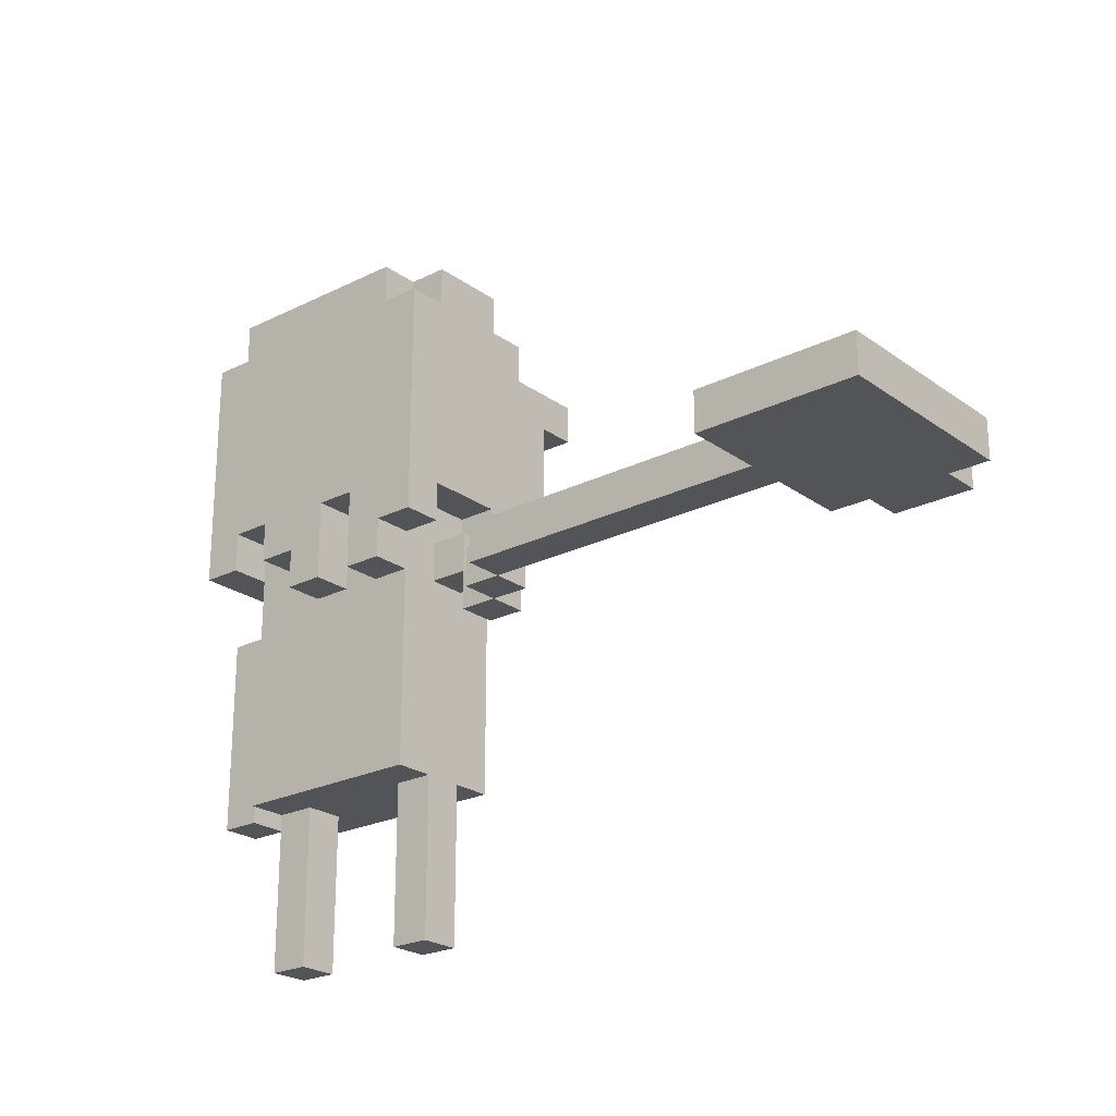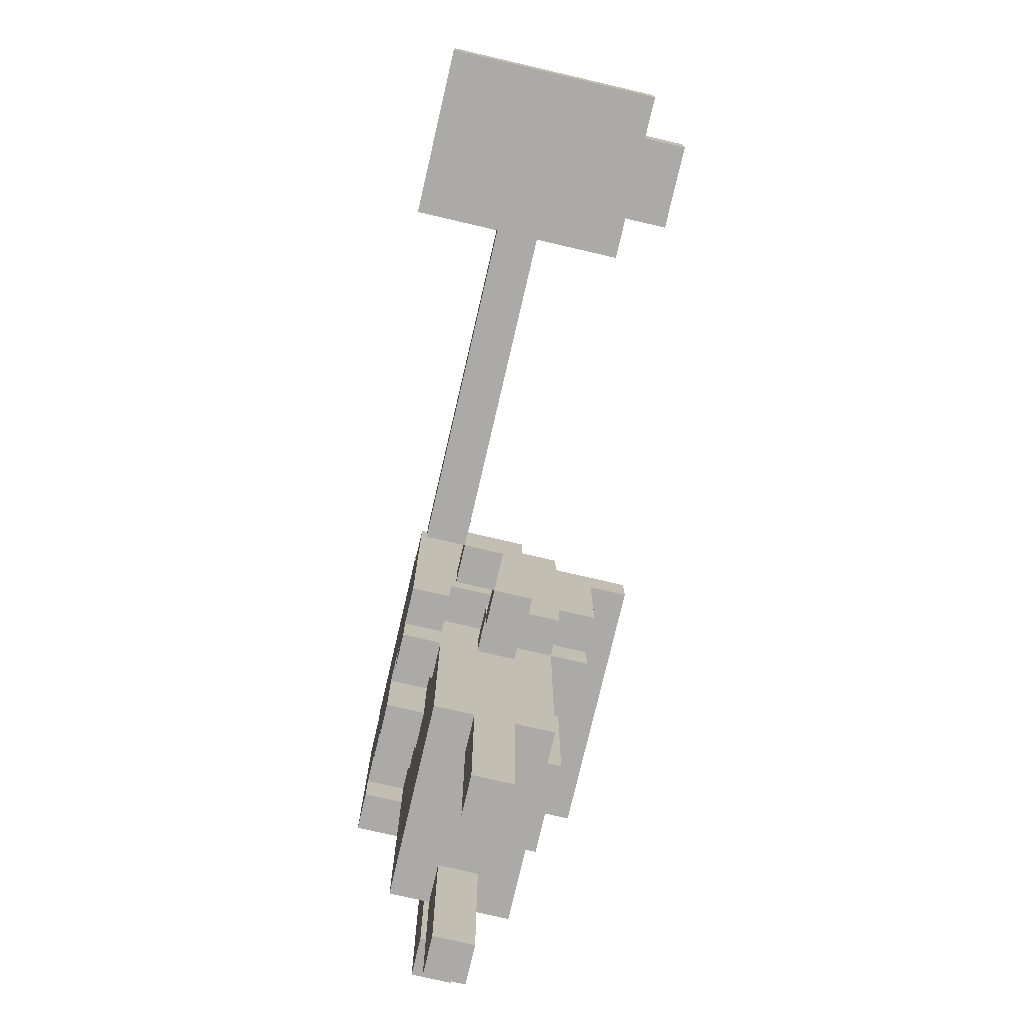
<metadata>
{"format":"obj","ext":"obj","renderer":"f3d","projection":"perspective","resolution":1024,"background":"white","views":[{"elev":-23.5,"azim":-140.1,"up":"+Y"},{"elev":-75.8,"azim":-103.1,"up":"+Y"}]}
</metadata>
<code>
o
v -2.8 2 0.1
v -2.8 2 -0.4
v -2.8 2.1 0.1
v -2.8 2.1 -0.4
v -2.7 2 0.2
v -2.7 2 0.1
v -2.7 2.1 0.2
v -2.7 2.1 0.1
v -1.6 2 0
v -1.6 2 -0.1
v -1.6 2.1 0
v -1.6 2.1 -0.1
v -1.5 2 0.1
v -1.5 2 0
v -1.5 2.1 0.1
v -1.5 2.1 0
v -1.4 2.1 0.1
v -1.4 2.1 0
v -1.4 2.2 0.2
v -1.4 2.2 0.1
v -1.4 2.2 0
v -1.4 2.2 -0.1
v -1.4 2.2 -0.2
v -1.4 2.3 0.3
v -1.4 2.3 0.2
v -1.4 2.3 0.1
v -1.4 2.3 -0.1
v -1.4 2.6 0.4
v -1.4 2.6 0.3
v -1.4 2.6 -0.2
v -1.4 2.7 0.4
v -1.4 2.7 0.2
v -1.4 2.8 0.2
v -1.4 2.8 0.1
v -1.4 2.8 -0.1
v -1.4 2.8 -0.2
v -1.4 2.9 0.1
v -1.4 2.9 -0.1
v -1.3 1.2 0.1
v -1.3 1.2 0
v -1.3 1.4 0.1
v -1.3 1.4 0
v -1.3 1.6 0.2
v -1.3 1.6 0.1
v -1.3 1.6 0
v -1.3 1.6 -0.1
v -1.3 1.7 0.2
v -1.3 1.7 -0.1
v -1.3 2.1 0.1
v -1.3 2.1 0
v -1.3 2.1 -0.1
v -1.3 2.1 -0.2
v -1.3 2.2 0.3
v -1.3 2.2 0.2
v -1.3 2.2 0.1
v -1.3 2.2 0
v -1.3 2.2 -0.1
v -1.3 2.2 -0.2
v -1.3 2.3 0.3
v -1.3 2.3 0.2
v -1.3 2.3 0.1
v -1.3 2.3 -0.1
v -1.3 2.8 0.2
v -1.3 2.8 0.1
v -1.3 2.8 -0.1
v -1.3 2.8 -0.2
v -1.3 2.9 0.2
v -1.3 2.9 0.1
v -1.3 2.9 -0.1
v -1.3 2.9 -0.2
v -1.1 2.1 -0.1
v -1.1 2.1 -0.2
v -1.1 2.3 -0.1
v -1.1 2.3 -0.2
v -1 2.2 0.3
v -1 2.2 0.2
v -1 2.6 0.3
v -1 2.6 0.2
v -0.9 1.2 0.1
v -0.9 1.2 0
v -0.9 1.4 0.1
v -0.9 1.4 0
v -0.9 1.6 0.1
v -0.9 1.6 0
v -0.8 2.2 -0.1
v -0.8 2.2 -0.2
v -0.8 2.3 -0.1
v -0.8 2.3 -0.2
v -0.7 1.6 0.1
v -0.7 1.6 0
v -0.7 2.1 0.1
v -0.7 2.1 0
v -2.5 2 0.2
v -2.5 2 0.1
v -2.5 2.1 0.2
v -2.5 2.1 0.1
v -2.4 2 0.1
v -2.4 2 -0.1
v -2.4 2 -0.2
v -2.4 2 -0.4
v -2.4 2.1 0.1
v -2.4 2.1 -0.1
v -2.4 2.1 -0.2
v -2.4 2.1 -0.4
v -1.6 2 -0.1
v -1.6 2 -0.2
v -1.6 2.1 -0.1
v -1.6 2.1 -0.2
v -1.5 2 0
v -1.5 2 -0.1
v -1.5 2.1 0
v -1.5 2.1 -0.1
v -1.4 2 0.1
v -1.4 2 0
v -1.4 2.1 0.1
v -1.4 2.1 0
v -1.2 1.2 0.1
v -1.2 1.2 0
v -1.2 1.4 0.1
v -1.2 1.4 0
v -1.2 1.6 0.1
v -1.2 1.6 0
v -1.2 2.1 -0.1
v -1.2 2.1 -0.2
v -1.2 2.2 0.3
v -1.2 2.2 0.2
v -1.2 2.3 -0.1
v -1.2 2.3 -0.2
v -1.2 2.5 0.3
v -1.2 2.5 0.2
v -1.1 2.5 0.3
v -1.1 2.5 0.2
v -1.1 2.6 0.3
v -1.1 2.6 0.2
v -1 2.1 -0.1
v -1 2.1 -0.2
v -1 2.2 -0.1
v -1 2.2 -0.2
v -0.9 2.2 0.3
v -0.9 2.2 0.2
v -0.9 2.2 -0.1
v -0.9 2.2 -0.2
v -0.9 2.3 0.3
v -0.9 2.3 0.2
v -0.9 2.3 -0.1
v -0.9 2.3 -0.2
v -0.8 1.2 0.1
v -0.8 1.2 0
v -0.8 1.4 0.1
v -0.8 1.4 0
v -0.8 1.6 0.2
v -0.8 1.6 0.1
v -0.8 1.6 0
v -0.8 1.6 -0.1
v -0.8 1.7 0.2
v -0.8 1.7 -0.1
v -0.8 2.1 0.1
v -0.8 2.1 0
v -0.8 2.2 0.2
v -0.8 2.2 0.1
v -0.8 2.2 0
v -0.8 2.2 -0.1
v -0.8 2.3 0.1
v -0.8 2.3 0
v -0.8 2.8 0.2
v -0.8 2.8 0.1
v -0.8 2.8 -0.1
v -0.8 2.8 -0.2
v -0.8 2.9 0.2
v -0.8 2.9 0.1
v -0.8 2.9 -0.1
v -0.8 2.9 -0.2
v -0.7 2.1 0.1
v -0.7 2.1 0
v -0.7 2.2 0.2
v -0.7 2.2 0.1
v -0.7 2.2 0
v -0.7 2.2 -0.2
v -0.7 2.3 0.3
v -0.7 2.3 0.2
v -0.7 2.3 0.1
v -0.7 2.3 0
v -0.7 2.6 0.4
v -0.7 2.6 0.3
v -0.7 2.6 -0.2
v -0.7 2.7 0.4
v -0.7 2.7 0.2
v -0.7 2.8 0.2
v -0.7 2.8 0.1
v -0.7 2.8 -0.1
v -0.7 2.8 -0.2
v -0.7 2.9 0.1
v -0.7 2.9 -0.1
v -0.6 1.6 0.1
v -0.6 1.6 0
v -0.6 2.1 0.1
v -0.6 2.1 0
v -1.4 2.6 0.4
v -1.4 2.7 0.4
v -0.7 2.6 0.4
v -0.7 2.7 0.4
v -1.4 2.3 0.3
v -1.4 2.6 0.3
v -1.3 2.2 0.3
v -1.3 2.3 0.3
v -1.2 2.2 0.3
v -1.2 2.5 0.3
v -1.1 2.5 0.3
v -1.1 2.6 0.3
v -1 2.2 0.3
v -1 2.6 0.3
v -0.9 2.2 0.3
v -0.9 2.3 0.3
v -0.7 2.3 0.3
v -0.7 2.6 0.3
v -2.7 2 0.2
v -2.7 2.1 0.2
v -2.5 2 0.2
v -2.5 2.1 0.2
v -1.4 2.2 0.2
v -1.4 2.3 0.2
v -1.4 2.7 0.2
v -1.4 2.8 0.2
v -1.3 1.6 0.2
v -1.3 1.7 0.2
v -1.3 2.2 0.2
v -1.3 2.3 0.2
v -1.3 2.8 0.2
v -1.3 2.9 0.2
v -1.2 2.1 0.2
v -1.2 2.2 0.2
v -1.2 2.5 0.2
v -1.1 2 0.2
v -1.1 2.1 0.2
v -1.1 2.5 0.2
v -1.1 2.6 0.2
v -1 2 0.2
v -1 2.1 0.2
v -1 2.2 0.2
v -1 2.6 0.2
v -0.9 2.1 0.2
v -0.9 2.2 0.2
v -0.9 2.3 0.2
v -0.8 1.6 0.2
v -0.8 1.7 0.2
v -0.8 2.2 0.2
v -0.8 2.3 0.2
v -0.8 2.8 0.2
v -0.8 2.9 0.2
v -0.7 2.2 0.2
v -0.7 2.3 0.2
v -0.7 2.7 0.2
v -0.7 2.8 0.2
v -2.8 2 0.1
v -2.8 2.1 0.1
v -2.7 2 0.1
v -2.7 2.1 0.1
v -2.5 2 0.1
v -2.5 2.1 0.1
v -2.4 2 0.1
v -2.4 2.1 0.1
v -1.5 2 0.1
v -1.5 2.1 0.1
v -1.4 2 0.1
v -1.4 2.1 0.1
v -1.4 2.2 0.1
v -1.4 2.8 0.1
v -1.4 2.9 0.1
v -1.3 1.2 0.1
v -1.3 1.4 0.1
v -1.3 1.6 0.1
v -1.3 2.1 0.1
v -1.3 2.2 0.1
v -1.3 2.8 0.1
v -1.3 2.9 0.1
v -1.2 1.2 0.1
v -1.2 1.4 0.1
v -1.2 1.6 0.1
v -0.9 1.2 0.1
v -0.9 1.4 0.1
v -0.9 1.6 0.1
v -0.8 1.2 0.1
v -0.8 1.4 0.1
v -0.8 1.6 0.1
v -0.8 2.1 0.1
v -0.8 2.2 0.1
v -0.8 2.8 0.1
v -0.8 2.9 0.1
v -0.7 1.6 0.1
v -0.7 2.1 0.1
v -0.7 2.2 0.1
v -0.7 2.8 0.1
v -0.7 2.9 0.1
v -0.6 1.6 0.1
v -0.6 2.1 0.1
v -1.6 2 0
v -1.6 2.1 0
v -1.5 2 0
v -1.5 2.1 0
v -0.8 2.2 0
v -0.8 2.3 0
v -0.7 2.2 0
v -0.7 2.3 0
v -2.4 2 -0.1
v -2.4 2.1 -0.1
v -1.9 2 -0.1
v -1.9 2.1 -0.1
v -1.6 2 -0.1
v -1.6 2.1 -0.1
v -1.4 2.2 -0.1
v -1.4 2.3 -0.1
v -1.3 2.2 -0.1
v -1.3 2.3 -0.1
v -1.4 2.2 0.1
v -1.4 2.3 0.1
v -1.3 2.2 0.1
v -1.3 2.3 0.1
v -0.8 2.2 0.1
v -0.8 2.3 0.1
v -0.7 2.2 0.1
v -0.7 2.3 0.1
v -1.5 2 0
v -1.5 2.1 0
v -1.4 2 0
v -1.4 2.1 0
v -1.4 2.2 0
v -1.3 1.2 0
v -1.3 1.4 0
v -1.3 1.6 0
v -1.3 2.1 0
v -1.3 2.2 0
v -1.2 1.2 0
v -1.2 1.4 0
v -1.2 1.6 0
v -0.9 1.2 0
v -0.9 1.4 0
v -0.9 1.6 0
v -0.8 1.2 0
v -0.8 1.4 0
v -0.8 1.6 0
v -0.8 2.1 0
v -0.8 2.2 0
v -0.7 1.6 0
v -0.7 2.1 0
v -0.7 2.2 0
v -0.6 1.6 0
v -0.6 2.1 0
v -1.6 2 -0.1
v -1.6 2.1 -0.1
v -1.5 2 -0.1
v -1.5 2.1 -0.1
v -1.4 2.8 -0.1
v -1.4 2.9 -0.1
v -1.3 1.6 -0.1
v -1.3 1.7 -0.1
v -1.3 2.1 -0.1
v -1.3 2.8 -0.1
v -1.3 2.9 -0.1
v -1.2 2.1 -0.1
v -1.2 2.3 -0.1
v -1.1 2.1 -0.1
v -1.1 2.3 -0.1
v -1 2.1 -0.1
v -1 2.2 -0.1
v -0.9 2.1 -0.1
v -0.9 2.2 -0.1
v -0.9 2.3 -0.1
v -0.8 1.6 -0.1
v -0.8 1.7 -0.1
v -0.8 2.2 -0.1
v -0.8 2.3 -0.1
v -0.8 2.8 -0.1
v -0.8 2.9 -0.1
v -0.7 2.8 -0.1
v -0.7 2.9 -0.1
v -2.4 2 -0.2
v -2.4 2.1 -0.2
v -1.9 2 -0.2
v -1.9 2.1 -0.2
v -1.6 2 -0.2
v -1.6 2.1 -0.2
v -1.4 2.2 -0.2
v -1.4 2.6 -0.2
v -1.4 2.8 -0.2
v -1.3 2.1 -0.2
v -1.3 2.2 -0.2
v -1.3 2.8 -0.2
v -1.3 2.9 -0.2
v -1.2 2.1 -0.2
v -1.2 2.3 -0.2
v -1.1 2.1 -0.2
v -1.1 2.3 -0.2
v -1 2.1 -0.2
v -1 2.2 -0.2
v -0.9 2.2 -0.2
v -0.9 2.3 -0.2
v -0.8 2.2 -0.2
v -0.8 2.3 -0.2
v -0.8 2.8 -0.2
v -0.8 2.9 -0.2
v -0.7 2.2 -0.2
v -0.7 2.6 -0.2
v -0.7 2.8 -0.2
v -2.8 2 -0.4
v -2.8 2.1 -0.4
v -2.4 2 -0.4
v -2.4 2.1 -0.4
v -1.3 1.2 0.1
v -1.2 1.2 0.1
v -0.9 1.2 0.1
v -0.8 1.2 0.1
v -1.3 1.2 0
v -1.2 1.2 0
v -0.9 1.2 0
v -0.8 1.2 0
v -1.3 1.6 0.2
v -0.8 1.6 0.2
v -1.3 1.6 0.1
v -1.2 1.6 0.1
v -0.9 1.6 0.1
v -0.8 1.6 0.1
v -0.7 1.6 0.1
v -0.6 1.6 0.1
v -1.3 1.6 0
v -1.2 1.6 0
v -0.9 1.6 0
v -0.8 1.6 0
v -0.7 1.6 0
v -0.6 1.6 0
v -1.3 1.6 -0.1
v -0.8 1.6 -0.1
v -2.7 2 0.2
v -2.5 2 0.2
v -2.8 2 0.1
v -2.7 2 0.1
v -2.5 2 0.1
v -2.4 2 0.1
v -1.5 2 0.1
v -1.4 2 0.1
v -1.6 2 0
v -1.5 2 0
v -1.4 2 0
v -2.4 2 -0.1
v -1.9 2 -0.1
v -1.6 2 -0.1
v -1.5 2 -0.1
v -2.4 2 -0.2
v -1.9 2 -0.2
v -1.6 2 -0.2
v -2.8 2 -0.4
v -2.4 2 -0.4
v -1.4 2.1 0.1
v -1.3 2.1 0.1
v -0.8 2.1 0.1
v -0.7 2.1 0.1
v -1.4 2.1 0
v -1.3 2.1 0
v -0.8 2.1 0
v -0.7 2.1 0
v -1.3 2.1 -0.1
v -1.2 2.1 -0.1
v -1.1 2.1 -0.1
v -1 2.1 -0.1
v -1.3 2.1 -0.2
v -1.2 2.1 -0.2
v -1.1 2.1 -0.2
v -1 2.1 -0.2
v -1.3 2.2 0.3
v -1.2 2.2 0.3
v -1 2.2 0.3
v -0.9 2.2 0.3
v -1.4 2.2 0.2
v -1.3 2.2 0.2
v -1.2 2.2 0.2
v -1 2.2 0.2
v -0.9 2.2 0.2
v -0.8 2.2 0.2
v -0.7 2.2 0.2
v -1.4 2.2 0.1
v -1.3 2.2 0.1
v -0.8 2.2 0.1
v -0.7 2.2 0.1
v -0.8 2.2 0
v -0.7 2.2 0
v -1.4 2.2 -0.1
v -1.3 2.2 -0.1
v -1 2.2 -0.1
v -0.9 2.2 -0.1
v -0.8 2.2 -0.1
v -1.4 2.2 -0.2
v -1.3 2.2 -0.2
v -1 2.2 -0.2
v -0.9 2.2 -0.2
v -0.8 2.2 -0.2
v -0.7 2.2 -0.2
v -1.4 2.3 0.3
v -1.3 2.3 0.3
v -0.9 2.3 0.3
v -0.7 2.3 0.3
v -1.4 2.3 0.2
v -1.3 2.3 0.2
v -0.9 2.3 0.2
v -0.8 2.3 0.2
v -0.7 2.3 0.2
v -1.4 2.3 0.1
v -1.3 2.3 0.1
v -0.8 2.3 0.1
v -0.7 2.3 0.1
v -0.8 2.3 0
v -0.7 2.3 0
v -1.4 2.3 -0.1
v -1.3 2.3 -0.1
v -1.2 2.3 -0.1
v -1.1 2.3 -0.1
v -0.9 2.3 -0.1
v -0.8 2.3 -0.1
v -1.2 2.3 -0.2
v -1.1 2.3 -0.2
v -0.9 2.3 -0.2
v -0.8 2.3 -0.2
v -1.2 2.5 0.3
v -1.1 2.5 0.3
v -1.2 2.5 0.2
v -1.1 2.5 0.2
v -1.4 2.6 0.4
v -0.7 2.6 0.4
v -1.4 2.6 0.3
v -1.1 2.6 0.3
v -1 2.6 0.3
v -0.7 2.6 0.3
v -1.1 2.6 0.2
v -1 2.6 0.2
v -2.7 2.1 0.2
v -2.5 2.1 0.2
v -2.8 2.1 0.1
v -2.7 2.1 0.1
v -2.5 2.1 0.1
v -2.4 2.1 0.1
v -1.5 2.1 0.1
v -1.4 2.1 0.1
v -0.7 2.1 0.1
v -0.6 2.1 0.1
v -1.6 2.1 0
v -1.5 2.1 0
v -1.4 2.1 0
v -0.7 2.1 0
v -0.6 2.1 0
v -2.4 2.1 -0.1
v -1.9 2.1 -0.1
v -1.6 2.1 -0.1
v -1.5 2.1 -0.1
v -2.4 2.1 -0.2
v -1.9 2.1 -0.2
v -1.6 2.1 -0.2
v -2.8 2.1 -0.4
v -2.4 2.1 -0.4
v -1.4 2.2 0.1
v -1.3 2.2 0.1
v -0.8 2.2 0.1
v -0.7 2.2 0.1
v -1.4 2.2 0
v -1.3 2.2 0
v -0.8 2.2 0
v -0.7 2.2 0
v -1.4 2.7 0.4
v -0.7 2.7 0.4
v -1.4 2.7 0.2
v -0.7 2.7 0.2
v -1.4 2.8 0.2
v -1.3 2.8 0.2
v -0.8 2.8 0.2
v -0.7 2.8 0.2
v -1.4 2.8 0.1
v -1.3 2.8 0.1
v -0.8 2.8 0.1
v -0.7 2.8 0.1
v -1.4 2.8 -0.1
v -1.3 2.8 -0.1
v -0.8 2.8 -0.1
v -0.7 2.8 -0.1
v -1.4 2.8 -0.2
v -1.3 2.8 -0.2
v -0.8 2.8 -0.2
v -0.7 2.8 -0.2
v -1.3 2.9 0.2
v -0.8 2.9 0.2
v -1.4 2.9 0.1
v -1.3 2.9 0.1
v -0.8 2.9 0.1
v -0.7 2.9 0.1
v -1.4 2.9 -0.1
v -1.3 2.9 -0.1
v -0.8 2.9 -0.1
v -0.7 2.9 -0.1
v -1.3 2.9 -0.2
v -0.8 2.9 -0.2
f 3 2 1
f 4 2 3
f 7 6 5
f 8 6 7
f 11 10 9
f 12 10 11
f 15 14 13
f 16 14 15
f 20 18 17
f 21 18 20
f 25 20 19
f 26 20 25
f 27 23 22
f 29 26 25
f 29 27 26
f 29 25 24
f 30 23 27
f 30 27 29
f 31 29 28
f 31 30 29
f 32 30 31
f 33 30 32
f 34 30 33
f 35 30 34
f 36 30 35
f 37 35 34
f 38 35 37
f 41 40 39
f 42 40 41
f 44 42 41
f 45 42 44
f 47 45 44
f 47 46 45
f 47 44 43
f 48 46 47
f 49 48 47
f 50 48 49
f 51 48 50
f 54 49 47
f 55 49 54
f 56 51 50
f 57 52 51
f 57 51 56
f 58 52 57
f 59 54 53
f 60 54 59
f 61 56 55
f 61 57 56
f 62 57 61
f 67 64 63
f 68 64 67
f 69 66 65
f 70 66 69
f 73 72 71
f 74 72 73
f 77 76 75
f 78 76 77
f 81 80 79
f 82 80 81
f 83 82 81
f 84 82 83
f 87 86 85
f 88 86 87
f 91 90 89
f 92 90 91
f 93 94 95
f 95 94 96
f 97 98 101
f 101 98 102
f 99 100 103
f 103 100 104
f 105 106 107
f 107 106 108
f 109 110 111
f 111 110 112
f 113 114 115
f 115 114 116
f 117 118 119
f 119 118 120
f 119 120 121
f 121 120 122
f 123 124 127
f 127 124 128
f 125 126 129
f 129 126 130
f 131 132 133
f 133 132 134
f 135 136 137
f 137 136 138
f 139 140 143
f 143 140 144
f 141 142 145
f 145 142 146
f 147 148 149
f 149 148 150
f 149 150 152
f 152 150 153
f 152 153 155
f 153 154 155
f 151 152 155
f 155 154 156
f 155 156 157
f 157 156 158
f 155 157 159
f 159 157 160
f 158 156 161
f 161 156 162
f 160 161 163
f 163 161 164
f 165 166 169
f 169 166 170
f 167 168 171
f 171 168 172
f 173 174 176
f 176 174 177
f 175 176 180
f 180 176 181
f 177 178 182
f 180 181 184
f 181 182 184
f 179 180 184
f 182 178 185
f 184 182 185
f 183 184 186
f 184 185 186
f 186 185 187
f 187 185 188
f 188 185 189
f 189 185 190
f 190 185 191
f 189 190 192
f 192 190 193
f 194 195 196
f 196 195 197
f 200 199 198
f 201 199 200
f 205 203 202
f 206 205 204
f 207 203 205
f 207 205 206
f 208 203 207
f 209 203 208
f 212 211 210
f 213 211 212
f 214 211 213
f 215 211 214
f 218 217 216
f 219 217 218
f 226 221 220
f 227 221 226
f 228 223 222
f 230 226 225
f 231 226 230
f 233 230 225
f 234 232 231
f 234 230 233
f 234 231 230
f 235 232 234
f 237 233 225
f 237 236 235
f 237 235 234
f 237 234 233
f 238 236 237
f 239 236 238
f 240 236 239
f 241 238 237
f 241 239 238
f 242 239 241
f 244 225 224
f 245 237 225
f 245 225 244
f 245 241 237
f 245 242 241
f 246 243 242
f 246 242 245
f 247 243 246
f 248 229 228
f 248 228 222
f 249 229 248
f 250 247 246
f 251 247 250
f 252 248 222
f 253 248 252
f 256 255 254
f 257 255 256
f 260 259 258
f 261 259 260
f 264 263 262
f 265 263 264
f 272 266 265
f 273 266 272
f 274 268 267
f 275 268 274
f 276 270 269
f 277 271 270
f 277 270 276
f 278 271 277
f 282 280 279
f 283 281 280
f 283 280 282
f 284 281 283
f 290 286 285
f 291 286 290
f 292 288 287
f 293 288 292
f 294 290 289
f 295 290 294
f 298 297 296
f 299 297 298
f 302 301 300
f 303 301 302
f 306 305 304
f 307 305 306
f 308 307 306
f 309 307 308
f 312 311 310
f 313 311 312
f 314 315 316
f 316 315 317
f 318 319 320
f 320 319 321
f 322 323 324
f 324 323 325
f 325 326 330
f 330 326 331
f 327 328 332
f 328 329 333
f 332 328 333
f 333 329 334
f 335 336 338
f 336 337 339
f 338 336 339
f 339 337 340
f 341 342 344
f 344 342 345
f 343 344 346
f 346 344 347
f 348 349 350
f 350 349 351
f 352 353 357
f 357 353 358
f 355 356 359
f 355 359 361
f 359 360 361
f 361 360 362
f 355 361 363
f 355 363 365
f 363 364 365
f 365 364 366
f 354 355 368
f 355 365 369
f 368 355 369
f 365 366 369
f 366 367 370
f 369 366 370
f 370 367 371
f 372 373 374
f 374 373 375
f 376 377 378
f 378 377 379
f 378 379 380
f 380 379 381
f 382 383 386
f 383 384 387
f 385 386 389
f 386 383 390
f 389 386 390
f 390 383 392
f 391 392 393
f 393 392 394
f 394 392 395
f 392 383 396
f 395 392 396
f 396 383 398
f 387 388 399
f 383 387 399
f 399 388 400
f 397 398 401
f 398 383 402
f 401 398 402
f 383 399 402
f 402 399 403
f 404 405 406
f 406 405 407
f 412 409 408
f 413 409 412
f 414 411 410
f 415 411 414
f 418 417 416
f 419 417 418
f 420 417 419
f 421 417 420
f 425 420 419
f 426 420 425
f 428 423 422
f 429 423 428
f 430 427 426
f 430 425 424
f 430 426 425
f 431 427 430
f 435 433 432
f 436 433 435
f 441 439 438
f 442 439 441
f 443 435 434
f 443 436 435
f 443 437 436
f 445 441 440
f 446 441 445
f 447 444 443
f 447 443 434
f 448 445 444
f 448 444 447
f 449 445 448
f 450 447 434
f 451 447 450
f 456 453 452
f 457 453 456
f 458 455 454
f 459 455 458
f 464 461 460
f 465 461 464
f 466 463 462
f 467 463 466
f 473 469 468
f 474 469 473
f 475 471 470
f 476 471 475
f 479 473 472
f 480 473 479
f 481 478 477
f 482 478 481
f 489 484 483
f 490 486 485
f 491 486 490
f 492 488 487
f 493 488 492
f 494 484 489
f 495 484 494
f 500 497 496
f 501 497 500
f 502 499 498
f 503 499 502
f 504 499 503
f 509 508 507
f 510 508 509
f 511 506 505
f 512 506 511
f 517 514 513
f 518 514 517
f 519 516 515
f 520 516 519
f 523 522 521
f 524 522 523
f 527 526 525
f 528 526 527
f 529 526 528
f 530 526 529
f 531 529 528
f 532 529 531
f 533 534 536
f 536 534 537
f 539 540 544
f 544 540 545
f 541 542 546
f 546 542 547
f 535 536 548
f 536 537 548
f 537 538 548
f 543 544 550
f 550 544 551
f 548 549 552
f 535 548 552
f 549 550 553
f 552 549 553
f 553 550 554
f 535 552 555
f 555 552 556
f 557 558 561
f 561 558 562
f 559 560 563
f 563 560 564
f 565 566 567
f 567 566 568
f 569 570 573
f 573 570 574
f 571 572 575
f 575 572 576
f 577 578 581
f 581 578 582
f 579 580 583
f 583 580 584
f 585 586 588
f 588 586 589
f 587 588 591
f 589 590 591
f 588 589 591
f 591 590 592
f 592 590 593
f 593 590 594
f 592 593 595
f 595 593 596

</code>
